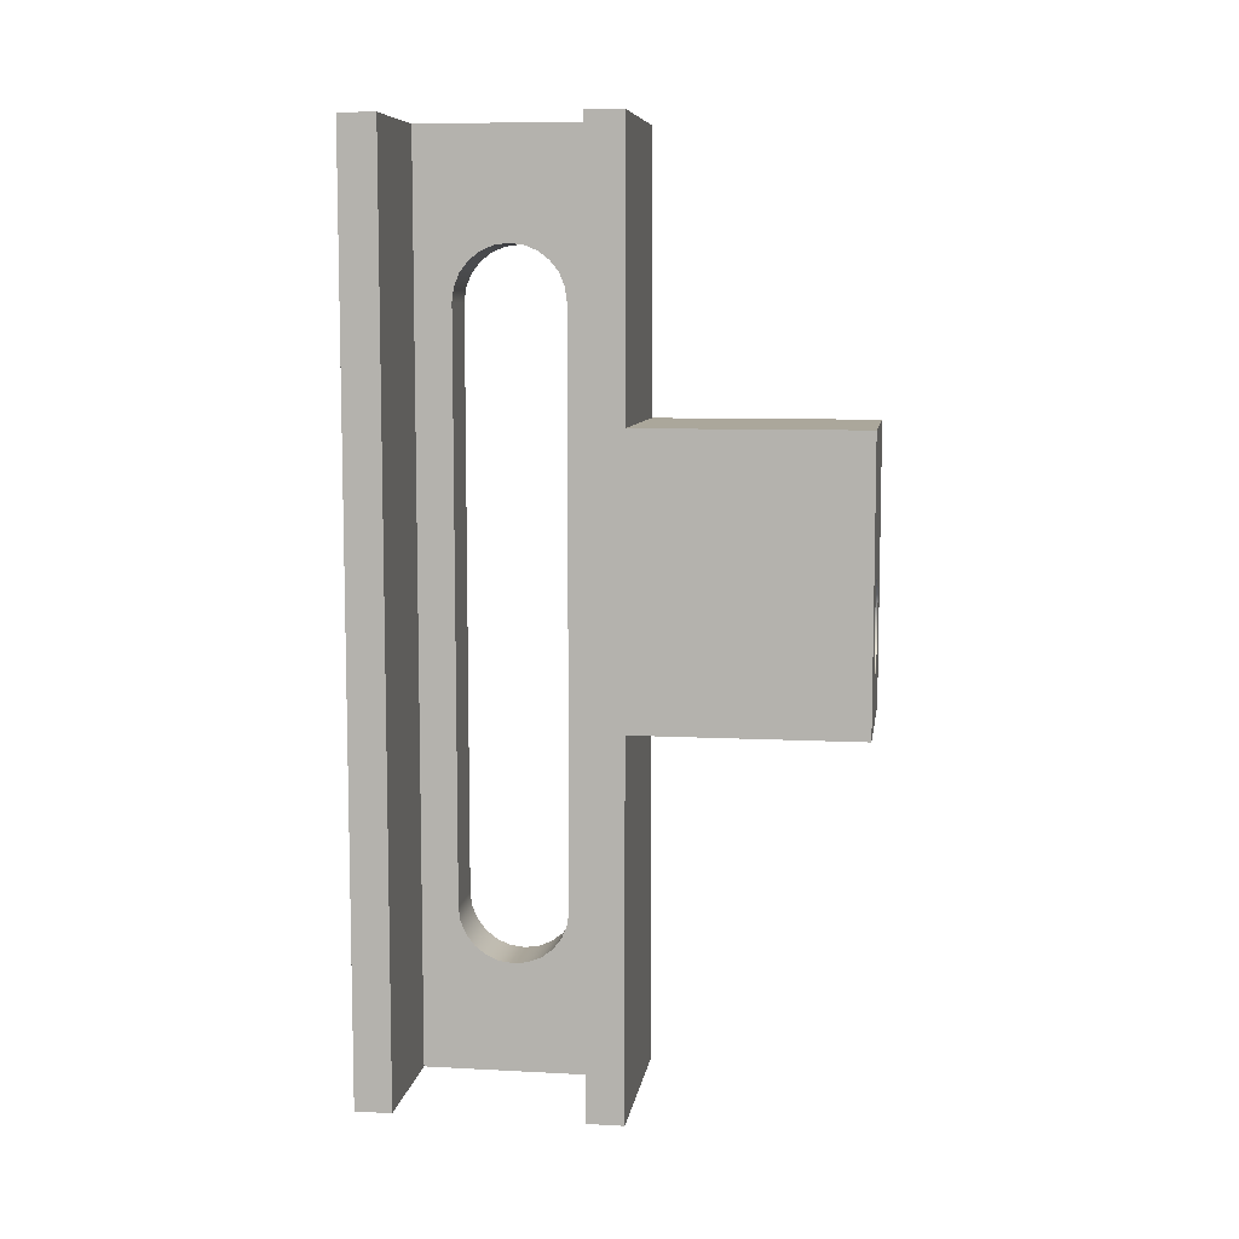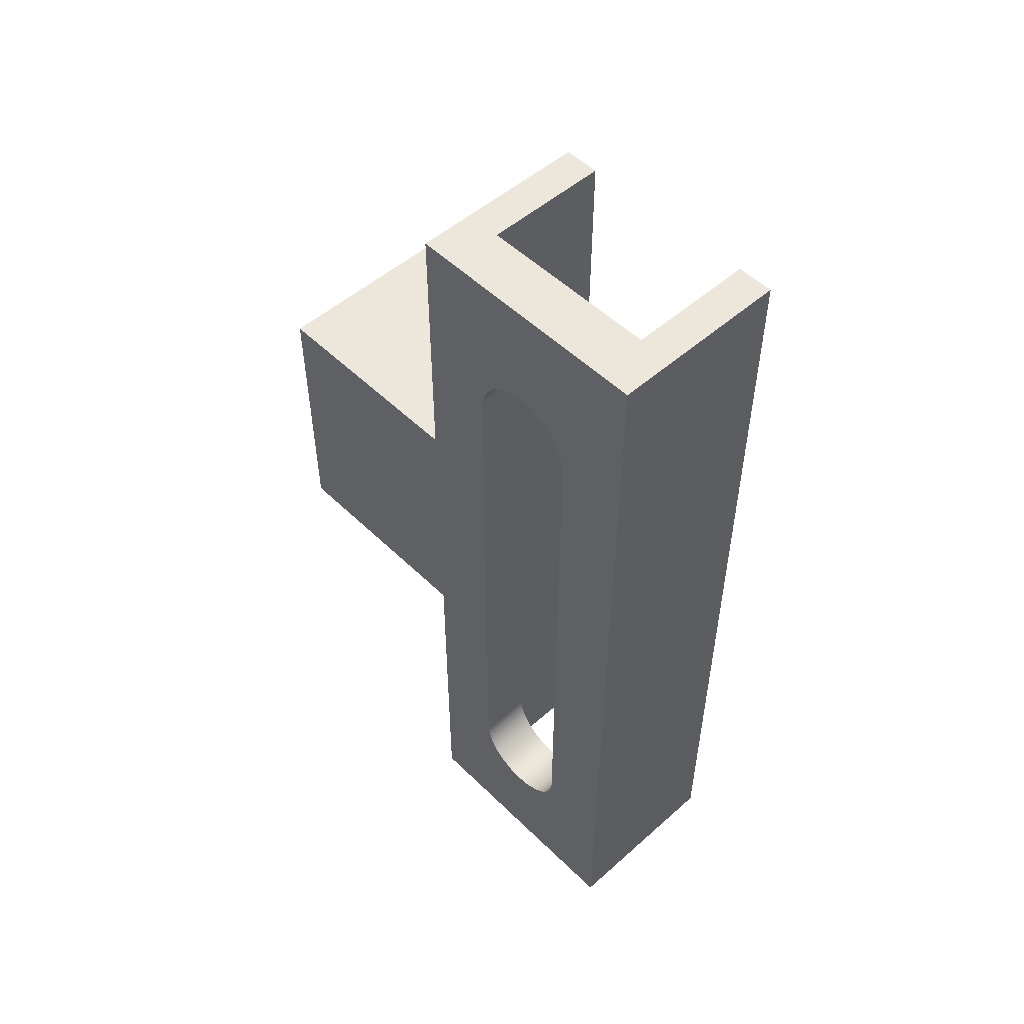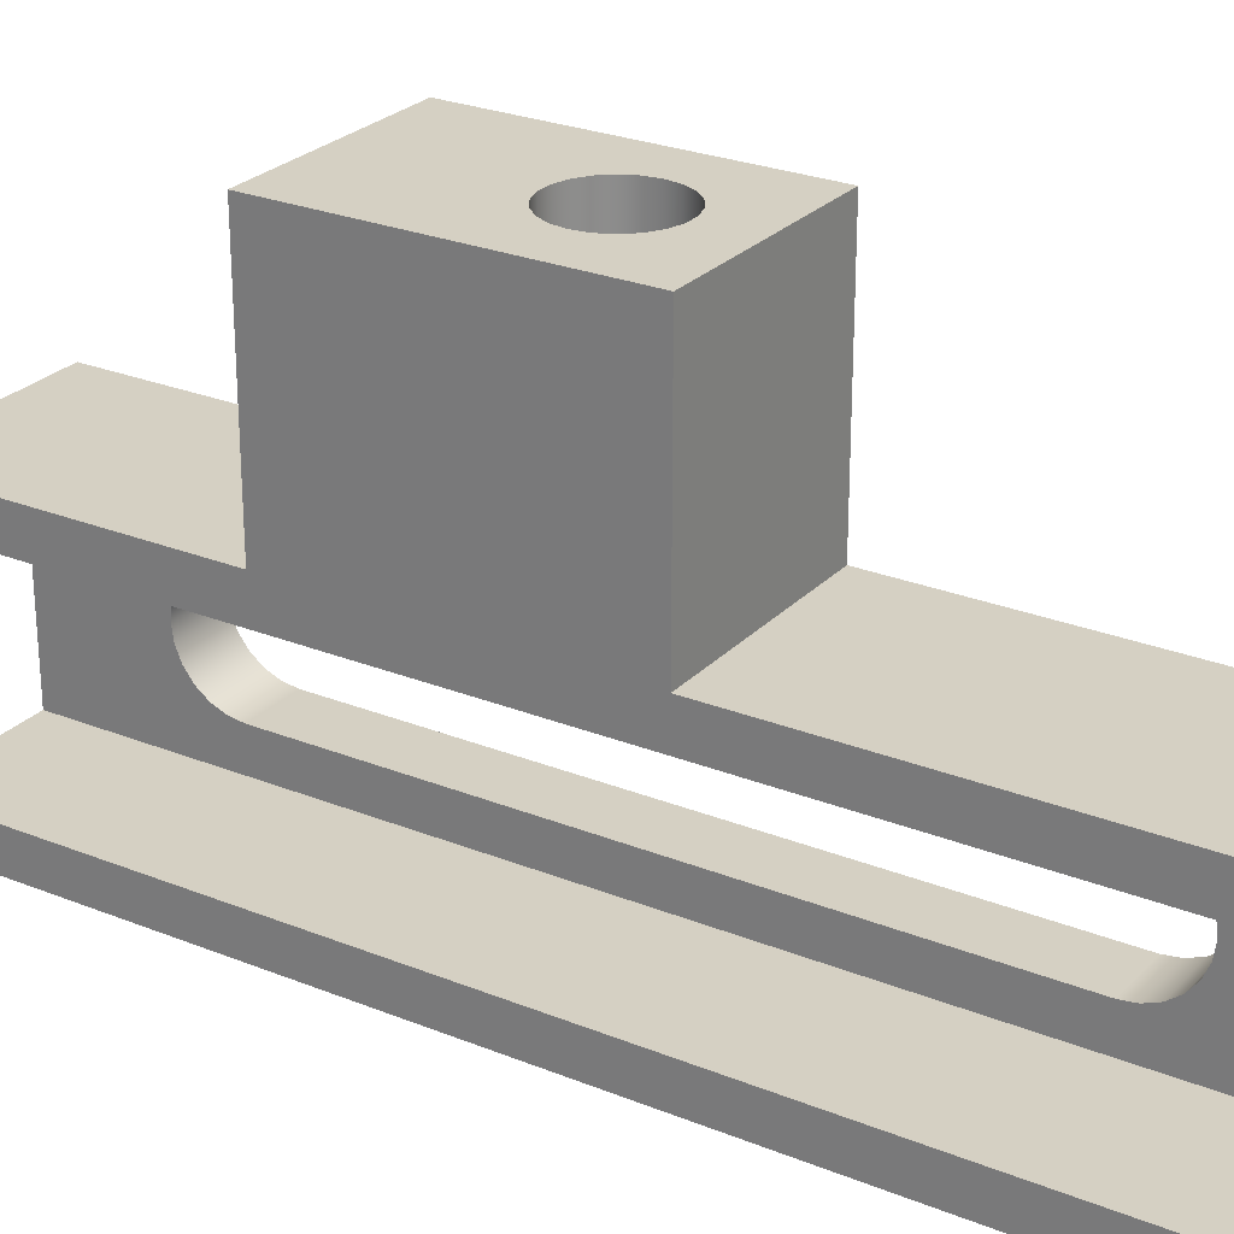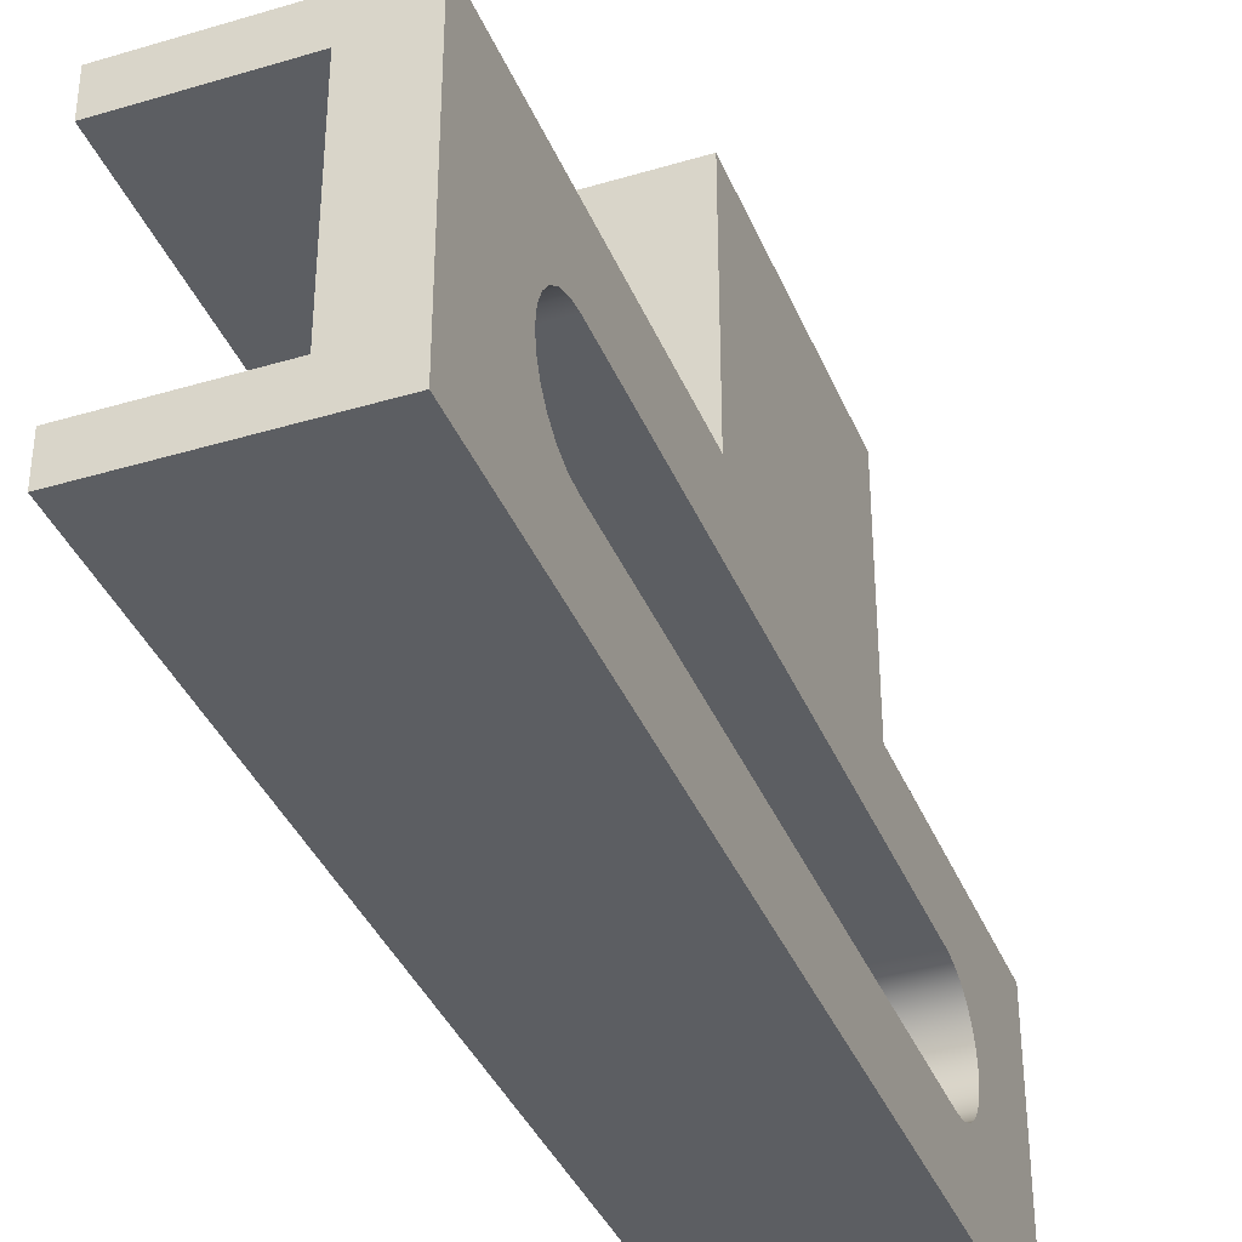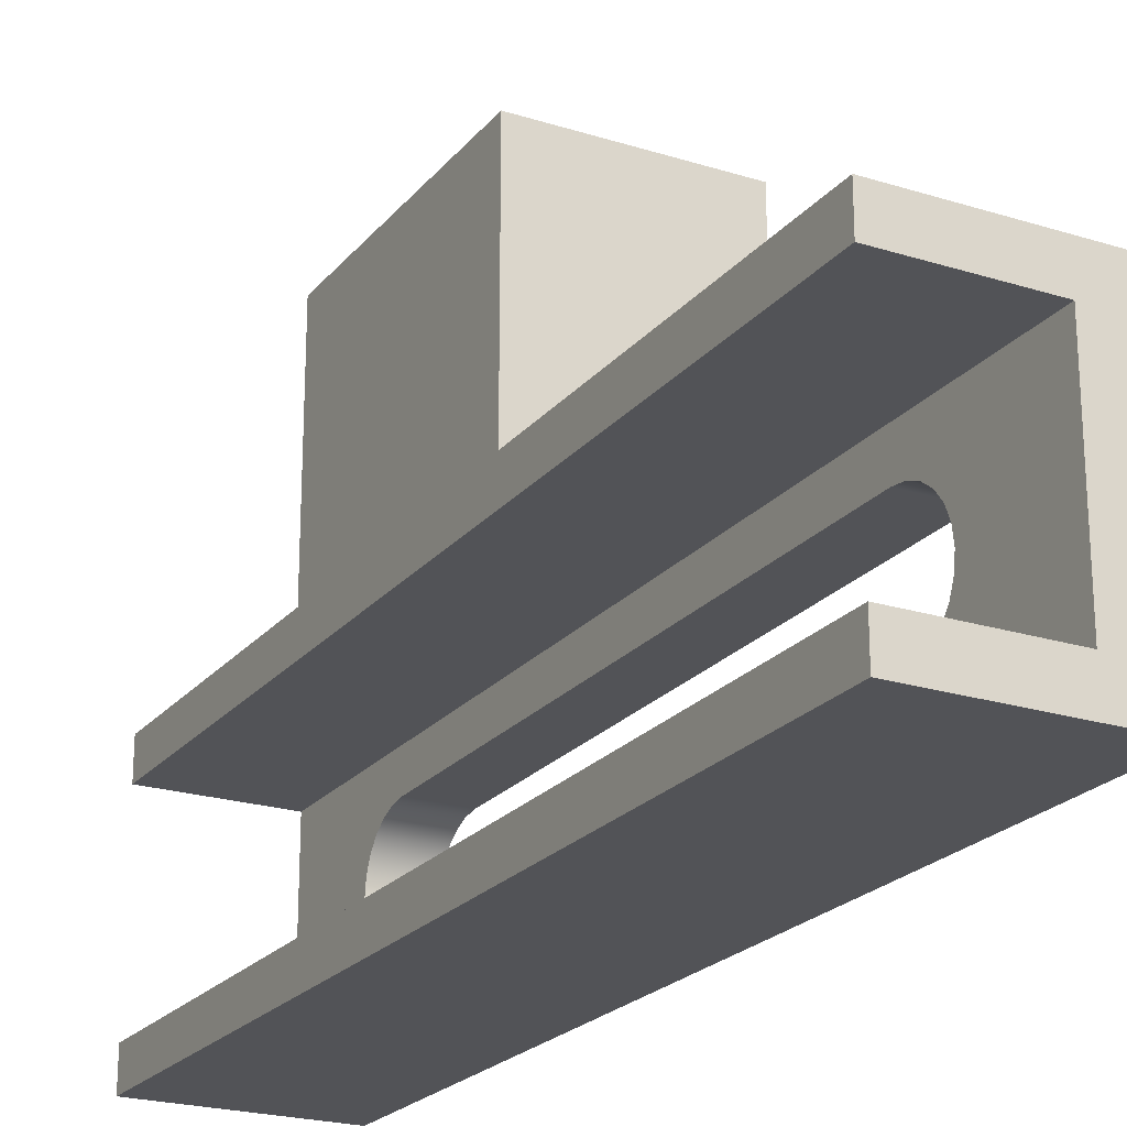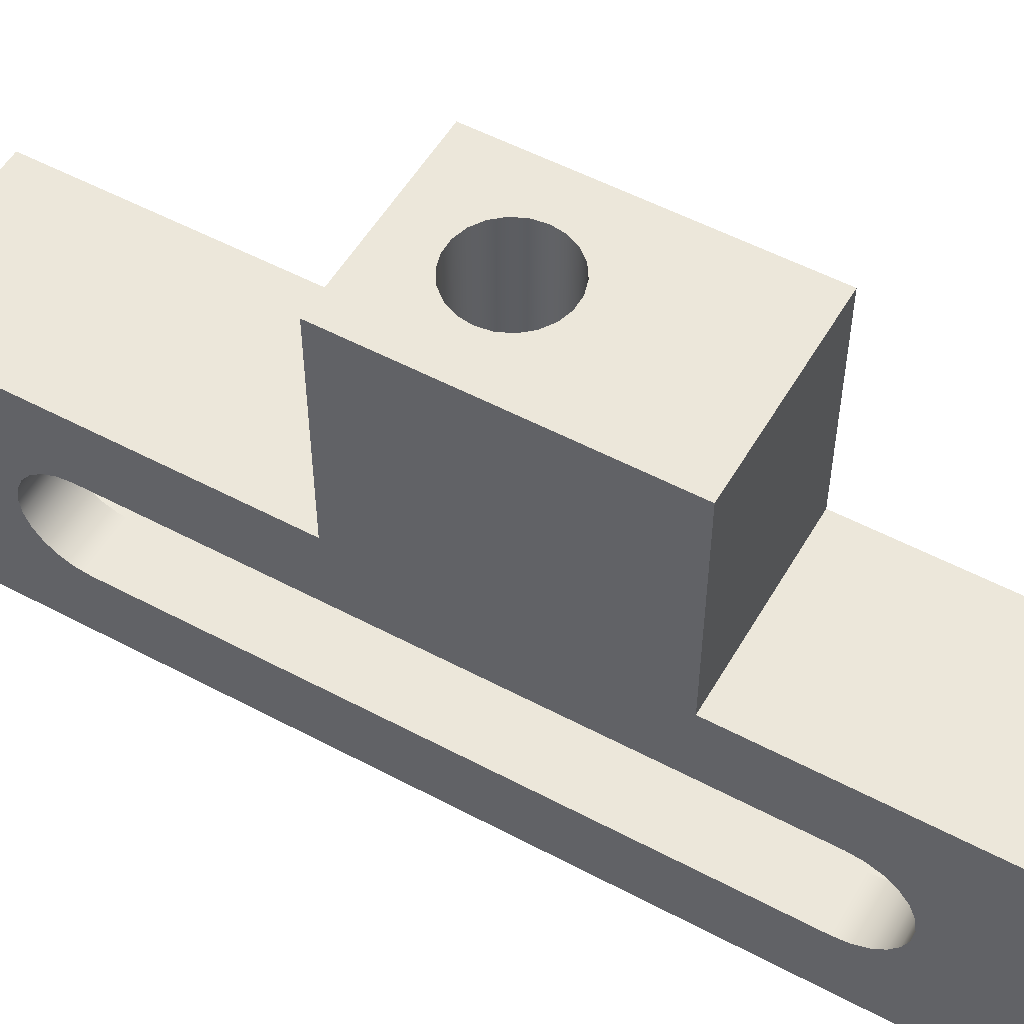
<metadata>
{"format":"obj","ext":"obj","renderer":"f3d","projection":"perspective","resolution":1024,"background":"white","views":[{"elev":8.2,"azim":98.3,"up":"+Z"},{"elev":51.7,"azim":-43.6,"up":"+Z"},{"elev":26.0,"azim":122.7,"up":"+Y"},{"elev":-37.8,"azim":-159.1,"up":"+Y"},{"elev":-22.3,"azim":151.5,"up":"+Y"},{"elev":53.5,"azim":-60.4,"up":"+Y"}]}
</metadata>
<code>
v 0.75 1.6 -2.5
v 0.7399 1.6 -2.43
v 0.7103 1.6 -2.365
v 0.6637 1.6 -2.311
v 0.6039 1.6 -2.273
v 0.5356 1.6 -2.253
v 0.4644 1.6 -2.253
v 0.3961 1.6 -2.273
v 0.3363 1.6 -2.311
v 0.2897 1.6 -2.365
v 0.2601 1.6 -2.43
v 0.25 1.6 -2.5
v 0.2601 1.6 -2.57
v 0.2897 1.6 -2.635
v 0.3363 1.6 -2.689
v 0.3961 1.6 -2.727
v 0.4644 1.6 -2.747
v 0.5356 1.6 -2.747
v 0.6039 1.6 -2.727
v 0.6637 1.6 -2.689
v 0.7103 1.6 -2.635
v 0.7399 1.6 -2.57
v 0.75 2.6 -2.5
v 0.7399 2.6 -2.57
v 0.7103 2.6 -2.635
v 0.6637 2.6 -2.689
v 0.6039 2.6 -2.727
v 0.5356 2.6 -2.747
v 0.4644 2.6 -2.747
v 0.3961 2.6 -2.727
v 0.3363 2.6 -2.689
v 0.2897 2.6 -2.635
v 0.2601 2.6 -2.57
v 0.25 2.6 -2.5
v 0.2601 2.6 -2.43
v 0.2897 2.6 -2.365
v 0.3363 2.6 -2.311
v 0.3961 2.6 -2.273
v 0.4644 2.6 -2.253
v 0.5356 2.6 -2.253
v 0.6039 2.6 -2.273
v 0.6637 2.6 -2.311
v 0.7103 2.6 -2.365
v 0.7399 2.6 -2.43
v 0.75 1.6 -2.5
v 0.75 2.6 -2.5
v 0.75 1.6 -2.5
v 0.7399 1.6 -2.57
v 0.7103 1.6 -2.635
v 0.6637 1.6 -2.689
v 0.6039 1.6 -2.727
v 0.5356 1.6 -2.747
v 0.4644 1.6 -2.747
v 0.3961 1.6 -2.727
v 0.3363 1.6 -2.689
v 0.2897 1.6 -2.635
v 0.2601 1.6 -2.57
v 0.25 1.6 -2.5
v 0.2601 1.6 -2.43
v 0.2897 1.6 -2.365
v 0.3363 1.6 -2.311
v 0.3961 1.6 -2.273
v 0.4644 1.6 -2.253
v 0.5356 1.6 -2.253
v 0.6039 1.6 -2.273
v 0.6637 1.6 -2.311
v 0.7103 1.6 -2.365
v 0.7399 1.6 -2.43
v -5.551e-17 1 -0.9
v -5.551e-17 1 -4.1
v 0.3 1 -4.1
v 0.3 1 -0.9
v 0 0.4 -0.9
v -2.165e-17 0.4102 -0.8224
v -2.515e-17 0.4402 -0.75
v -3.072e-17 0.4879 -0.6879
v -3.798e-17 0.55 -0.6402
v -4.644e-17 0.6224 -0.6102
v -5.551e-17 0.7 -0.6
v -6.459e-17 0.7776 -0.6102
v -7.304e-17 0.85 -0.6402
v -8.03e-17 0.9121 -0.6879
v -8.587e-17 0.9598 -0.75
v -8.938e-17 0.9898 -0.8224
v -5.551e-17 1 -0.9
v 0.3 1 -0.9
v 0.3 0.9898 -0.8224
v 0.3 0.9598 -0.75
v 0.3 0.9121 -0.6879
v 0.3 0.85 -0.6402
v 0.3 0.7776 -0.6102
v 0.3 0.7 -0.6
v 0.3 0.6224 -0.6102
v 0.3 0.55 -0.6402
v 0.3 0.4879 -0.6879
v 0.3 0.4402 -0.75
v 0.3 0.4102 -0.8224
v 0.3 0.4 -0.9
v 0 0.4 -4.1
v 0 0.4 -0.9
v 0.3 0.4 -0.9
v 0.3 0.4 -4.1
v -5.551e-17 1 -4.1
v -8.938e-17 0.9898 -4.178
v -8.587e-17 0.9598 -4.25
v -8.03e-17 0.9121 -4.312
v -7.304e-17 0.85 -4.36
v -6.459e-17 0.7776 -4.39
v -5.551e-17 0.7 -4.4
v -4.644e-17 0.6224 -4.39
v -3.798e-17 0.55 -4.36
v -3.072e-17 0.4879 -4.312
v -2.515e-17 0.4402 -4.25
v -2.165e-17 0.4102 -4.178
v 0 0.4 -4.1
v 0.3 0.4 -4.1
v 0.3 0.4102 -4.178
v 0.3 0.4402 -4.25
v 0.3 0.4879 -4.312
v 0.3 0.55 -4.36
v 0.3 0.6224 -4.39
v 0.3 0.7 -4.4
v 0.3 0.7776 -4.39
v 0.3 0.85 -4.36
v 0.3 0.9121 -4.312
v 0.3 0.9598 -4.25
v 0.3 0.9898 -4.178
v 0.3 1 -4.1
v 0.75 2.6 -2.5
v 0.7399 2.6 -2.43
v 0.7103 2.6 -2.365
v 0.6637 2.6 -2.311
v 0.6039 2.6 -2.273
v 0.5356 2.6 -2.253
v 0.4644 2.6 -2.253
v 0.3961 2.6 -2.273
v 0.3363 2.6 -2.311
v 0.2897 2.6 -2.365
v 0.2601 2.6 -2.43
v 0.25 2.6 -2.5
v 0.2601 2.6 -2.57
v 0.2897 2.6 -2.635
v 0.3363 2.6 -2.689
v 0.3961 2.6 -2.727
v 0.4644 2.6 -2.747
v 0.5356 2.6 -2.747
v 0.6039 2.6 -2.727
v 0.6637 2.6 -2.689
v 0.7103 2.6 -2.635
v 0.7399 2.6 -2.57
v 0 2.6 -3
v 0 2.6 -1.5
v 1 2.6 -1.5
v 1 2.6 -3
v 0 1.4 -3
v 0 2.6 -3
v 1 2.6 -3
v 1 1.4 -3
v 0 2.6 -1.5
v 0 1.4 -1.5
v 1 1.4 -1.5
v 1 2.6 -1.5
v 0 1.4 -3
v 1 1.4 -3
v 1 1.4 -5
v -8.573e-17 1.4 -5
v 1 1.4 -1.5
v 0 1.4 -1.5
v -8.573e-17 1.4 0
v 1 1.4 0
v 1 0 0
v 0 0 0
v 0 0 -5
v 1 0 -5
v 1 0.2 0
v 1 0 0
v 1 0 -5
v 1 0.2 -5
v 0.3 0.2 0
v 1 0.2 0
v 1 0.2 -5
v 0.3 0.2 -5
v 0.3 0.4 -4.1
v 0.3 0.4 -0.9
v 0.3 0.4102 -0.8224
v 0.3 0.4402 -0.75
v 0.3 0.4879 -0.6879
v 0.3 0.55 -0.6402
v 0.3 0.6224 -0.6102
v 0.3 0.7 -0.6
v 0.3 0.7776 -0.6102
v 0.3 0.85 -0.6402
v 0.3 0.9121 -0.6879
v 0.3 0.9598 -0.75
v 0.3 0.9898 -0.8224
v 0.3 1 -0.9
v 0.3 1 -4.1
v 0.3 0.9898 -4.178
v 0.3 0.9598 -4.25
v 0.3 0.9121 -4.312
v 0.3 0.85 -4.36
v 0.3 0.7776 -4.39
v 0.3 0.7 -4.4
v 0.3 0.6224 -4.39
v 0.3 0.55 -4.36
v 0.3 0.4879 -4.312
v 0.3 0.4402 -4.25
v 0.3 0.4102 -4.178
v 0.3 1.2 0
v 0.3 0.2 0
v 0.3 0.2 -5
v 0.3 1.2 -5
v 1 1.2 0
v 0.3 1.2 0
v 0.3 1.2 -5
v 1 1.2 -5
v 1 1.4 0
v 1 1.2 0
v 1 1.2 -5
v 1 1.4 -5
v 1 1.4 -3
v 1 2.6 -3
v 1 2.6 -1.5
v 1 1.4 -1.5
v 0 0.4 -0.9
v 0 0.4 -4.1
v -2.165e-17 0.4102 -4.178
v -2.515e-17 0.4402 -4.25
v -3.072e-17 0.4879 -4.312
v -3.798e-17 0.55 -4.36
v -4.644e-17 0.6224 -4.39
v -5.551e-17 0.7 -4.4
v -6.459e-17 0.7776 -4.39
v -7.304e-17 0.85 -4.36
v -8.03e-17 0.9121 -4.312
v -8.587e-17 0.9598 -4.25
v -8.938e-17 0.9898 -4.178
v -5.551e-17 1 -4.1
v -5.551e-17 1 -0.9
v -8.938e-17 0.9898 -0.8224
v -8.587e-17 0.9598 -0.75
v -8.03e-17 0.9121 -0.6879
v -7.304e-17 0.85 -0.6402
v -6.459e-17 0.7776 -0.6102
v -5.551e-17 0.7 -0.6
v -4.644e-17 0.6224 -0.6102
v -3.798e-17 0.55 -0.6402
v -3.072e-17 0.4879 -0.6879
v -2.515e-17 0.4402 -0.75
v -2.165e-17 0.4102 -0.8224
v 0 0 0
v -8.573e-17 1.4 0
v 0 1.4 -1.5
v 0 2.6 -1.5
v 0 2.6 -3
v 0 1.4 -3
v -8.573e-17 1.4 -5
v 0 0 -5
v -8.573e-17 1.4 0
v 0 0 0
v 1 0 0
v 1 0.2 0
v 0.3 0.2 0
v 0.3 1.2 0
v 1 1.2 0
v 1 1.4 0
v 0 0 -5
v -8.573e-17 1.4 -5
v 1 1.4 -5
v 1 1.2 -5
v 0.3 1.2 -5
v 0.3 0.2 -5
v 1 0.2 -5
v 1 0 -5
g c95009e4-e2e2-11ea-a6ff-54bf646e7e1f
f 2 44 1
f 1 44 46
f 45 23 22
f 22 23 24
f 22 24 25
f 2 3 44
f 44 3 43
f 43 3 4
f 43 4 42
f 42 4 5
f 42 5 41
f 41 5 6
f 41 6 40
f 40 6 7
f 40 7 39
f 39 7 8
f 39 8 38
f 38 8 9
f 38 9 37
f 37 9 10
f 37 10 36
f 36 10 11
f 36 11 35
f 35 11 12
f 35 12 34
f 34 12 13
f 34 13 33
f 33 13 14
f 33 14 32
f 32 14 15
f 32 15 31
f 31 15 16
f 31 16 30
f 30 16 17
f 30 17 29
f 29 17 18
f 29 18 28
f 28 18 19
f 28 19 27
f 27 19 20
f 27 20 26
f 26 20 21
f 26 21 25
f 25 21 22
g c95364ac-e2e2-11ea-82c4-54bf646e7e1f
f 48 57 47
f 47 57 58
f 47 58 68
f 68 58 59
f 68 59 67
f 67 59 60
f 67 60 66
f 66 60 61
f 66 61 65
f 65 61 62
f 65 62 64
f 64 62 63
f 57 48 56
f 56 48 49
f 56 49 55
f 55 49 50
f 55 50 54
f 54 50 51
f 54 51 53
f 53 51 52
g c8980f52-e2e2-11ea-9466-54bf646e7e1f
f 69 70 72
f 72 70 71
g c89b1c4a-e2e2-11ea-a38a-54bf646e7e1f
f 98 73 97
f 97 73 74
f 97 74 96
f 96 74 75
f 96 75 95
f 95 75 76
f 95 76 94
f 94 76 77
f 94 77 93
f 93 77 78
f 93 78 92
f 92 78 79
f 92 79 91
f 91 79 80
f 91 80 90
f 90 80 81
f 90 81 89
f 89 81 82
f 89 82 88
f 88 82 83
f 88 83 87
f 87 83 84
f 87 84 86
f 86 84 85
g c89e0252-e2e2-11ea-8d8b-54bf646e7e1f
f 99 100 102
f 102 100 101
g c8a0c146-e2e2-11ea-b8e5-54bf646e7e1f
f 128 103 127
f 127 103 104
f 127 104 126
f 126 104 105
f 126 105 125
f 125 105 106
f 125 106 124
f 124 106 107
f 124 107 123
f 123 107 108
f 123 108 122
f 122 108 109
f 122 109 121
f 121 109 110
f 121 110 120
f 120 110 111
f 120 111 119
f 119 111 112
f 119 112 118
f 118 112 113
f 118 113 117
f 117 113 114
f 117 114 116
f 116 114 115
g c7818094-e2e2-11ea-ad56-54bf646e7e1f
f 150 129 154
f 154 129 130
f 154 130 153
f 153 130 131
f 153 131 132
f 132 133 153
f 153 133 134
f 153 134 152
f 152 134 135
f 152 135 136
f 136 137 152
f 152 137 138
f 152 138 139
f 152 139 151
f 151 139 140
f 151 140 141
f 141 142 151
f 151 142 143
f 151 143 144
f 144 145 151
f 151 145 146
f 151 146 154
f 154 146 147
f 154 147 148
f 148 149 154
f 154 149 150
g c7848dca-e2e2-11ea-9824-54bf646e7e1f
f 155 156 158
f 158 156 157
g c7879ad8-e2e2-11ea-bcec-54bf646e7e1f
f 159 160 162
f 162 160 161
g c6e215e2-e2e2-11ea-915a-54bf646e7e1f
f 163 164 166
f 166 164 165
g 4f38fae0-7c31-359f-bb77-f422616f0313
f 167 168 170
f 170 168 169
g c6d59398-e2e2-11ea-af7c-54bf646e7e1f
f 171 172 174
f 174 172 173
g c6d7682c-e2e2-11ea-aed5-54bf646e7e1f
f 175 176 178
f 178 176 177
g c6d963ee-e2e2-11ea-875a-54bf646e7e1f
f 179 180 182
f 182 180 181
g c6db86ac-e2e2-11ea-b5b8-54bf646e7e1f
f 184 210 183
f 183 210 211
f 183 211 208
f 208 211 207
f 207 211 206
f 206 211 205
f 205 211 204
f 204 211 203
f 203 211 212
f 203 212 202
f 202 212 201
f 201 212 200
f 200 212 199
f 199 212 198
f 198 212 197
f 197 212 209
f 197 209 196
f 196 209 195
f 195 209 194
f 194 209 193
f 193 209 192
f 192 209 191
f 191 209 190
f 190 209 210
f 190 210 189
f 189 210 188
f 188 210 187
f 187 210 186
f 186 210 185
f 185 210 184
g c6dd825c-e2e2-11ea-9465-54bf646e7e1f
f 213 214 216
f 216 214 215
g c6dfcc40-e2e2-11ea-9144-54bf646e7e1f
f 217 218 224
f 224 218 221
f 224 221 222
f 218 219 221
f 221 219 220
f 222 223 224
g c6e45fba-e2e2-11ea-8fe3-54bf646e7e1f
f 250 225 251
f 251 225 226
f 251 226 258
f 258 226 227
f 258 227 228
f 228 229 258
f 258 229 230
f 258 230 231
f 231 232 258
f 258 232 257
f 257 232 233
f 257 233 234
f 234 235 257
f 257 235 236
f 257 236 237
f 237 238 257
f 257 238 256
f 256 238 239
f 256 239 253
f 253 239 252
f 252 239 240
f 252 240 241
f 241 242 252
f 252 242 243
f 252 243 244
f 244 245 252
f 252 245 251
f 251 245 246
f 251 246 247
f 247 248 251
f 251 248 249
f 251 249 250
f 253 254 256
f 256 254 255
g c6e6a976-e2e2-11ea-b89b-54bf646e7e1f
f 266 259 264
f 264 259 260
f 264 260 263
f 263 260 261
f 263 261 262
f 264 265 266
g c6e96866-e2e2-11ea-a144-54bf646e7e1f
f 268 271 267
f 267 271 272
f 267 272 274
f 274 272 273
f 268 269 271
f 271 269 270

</code>
